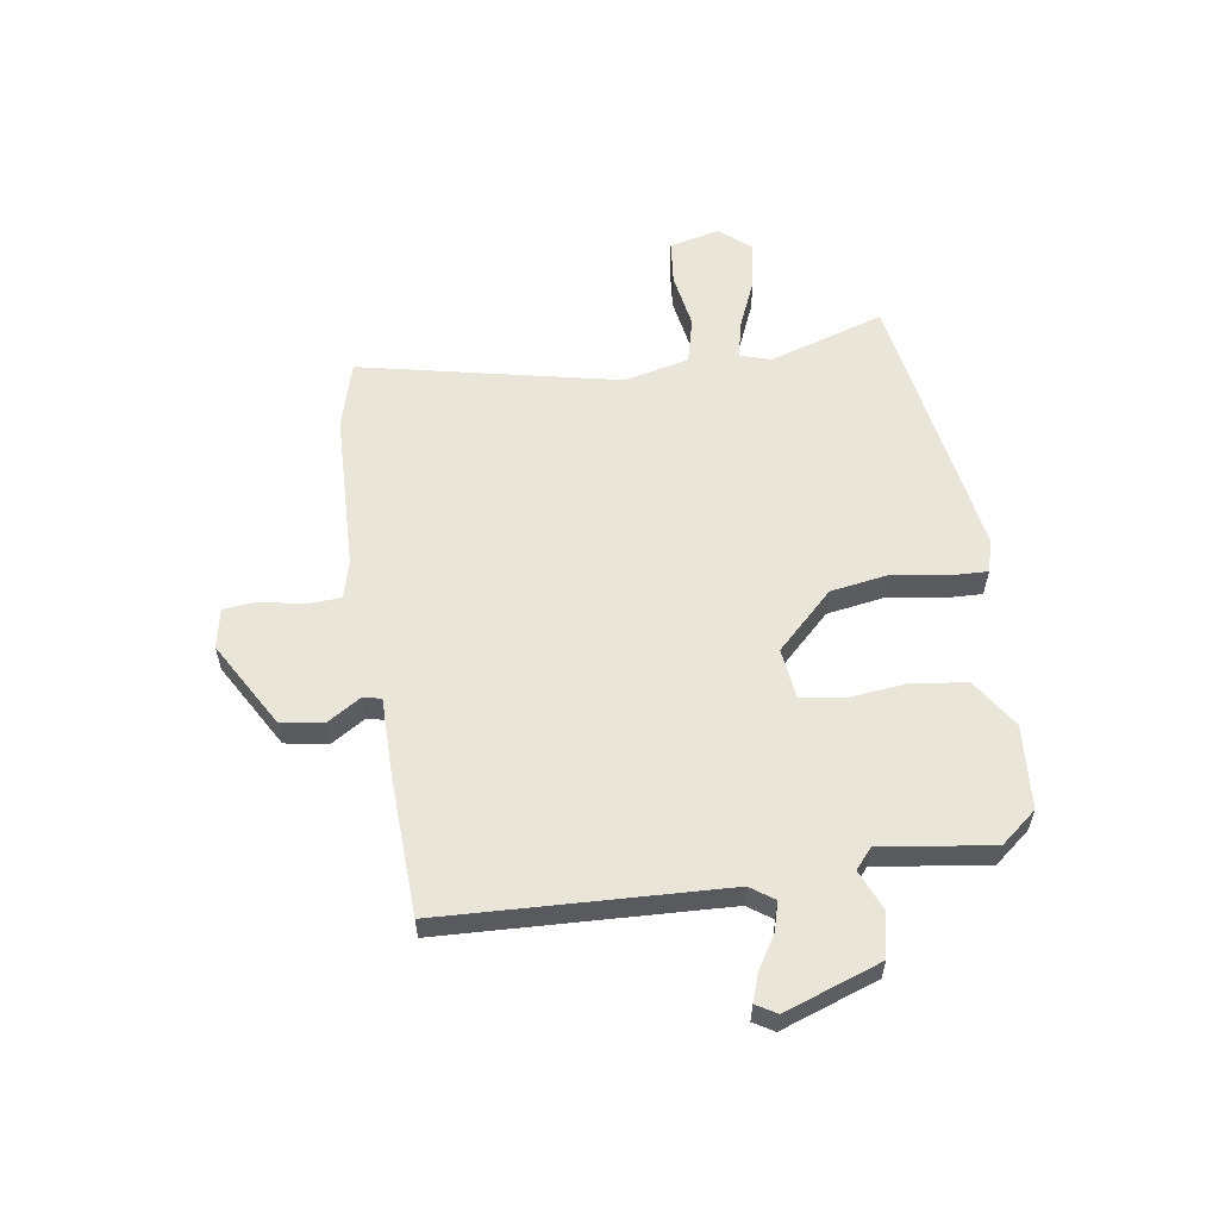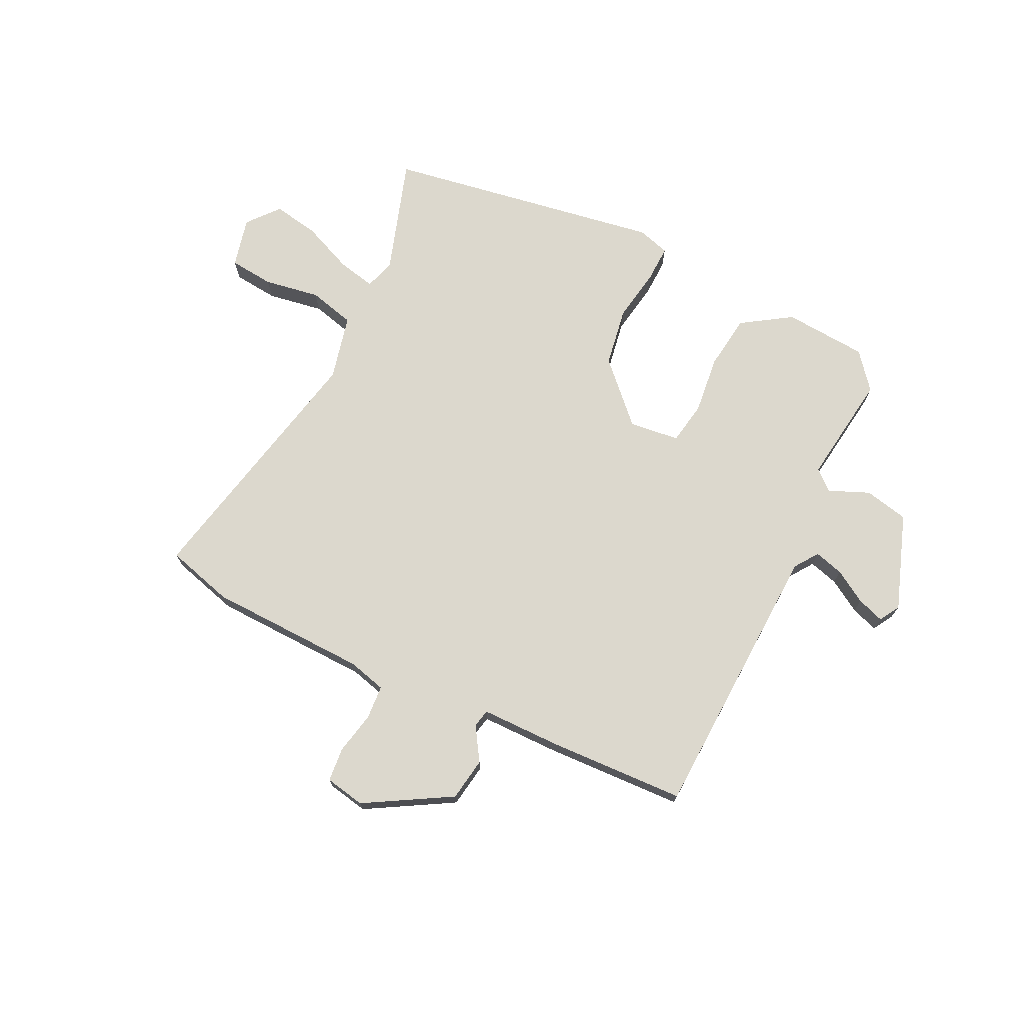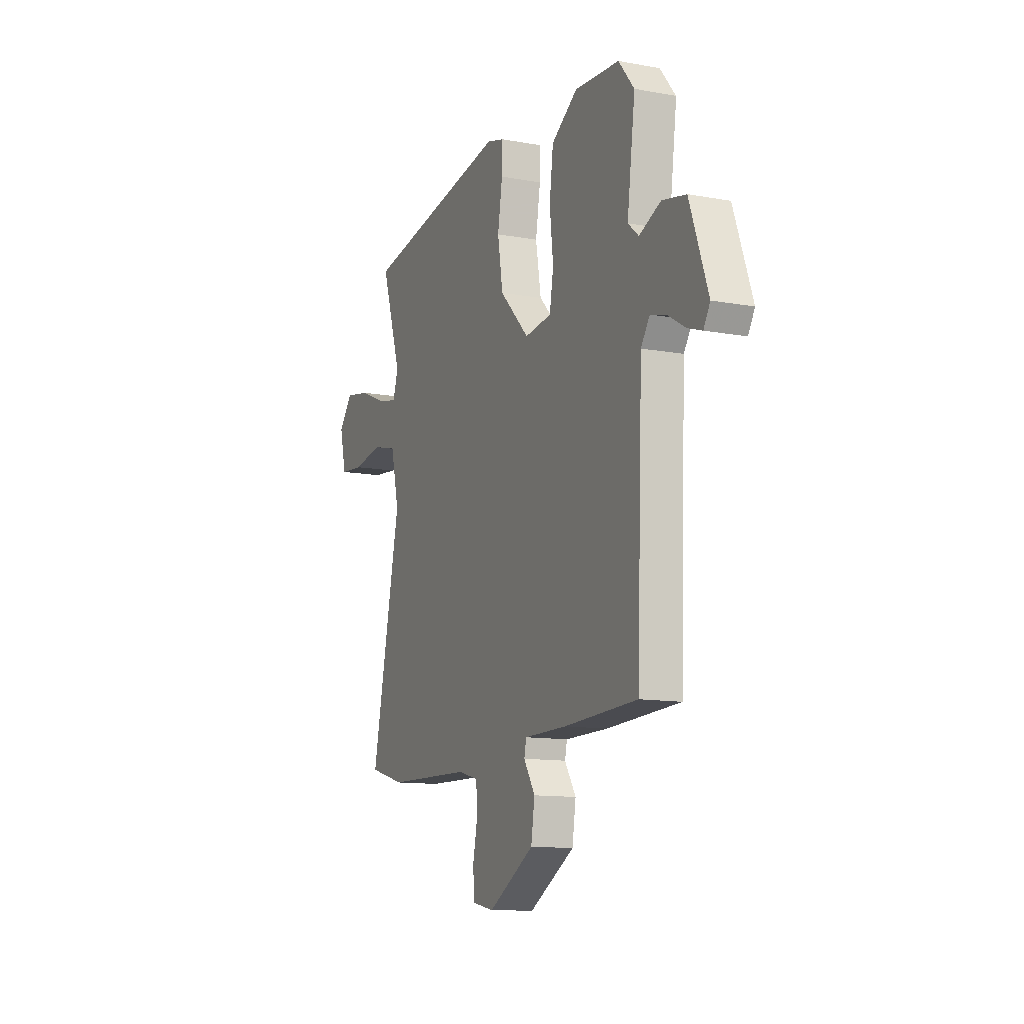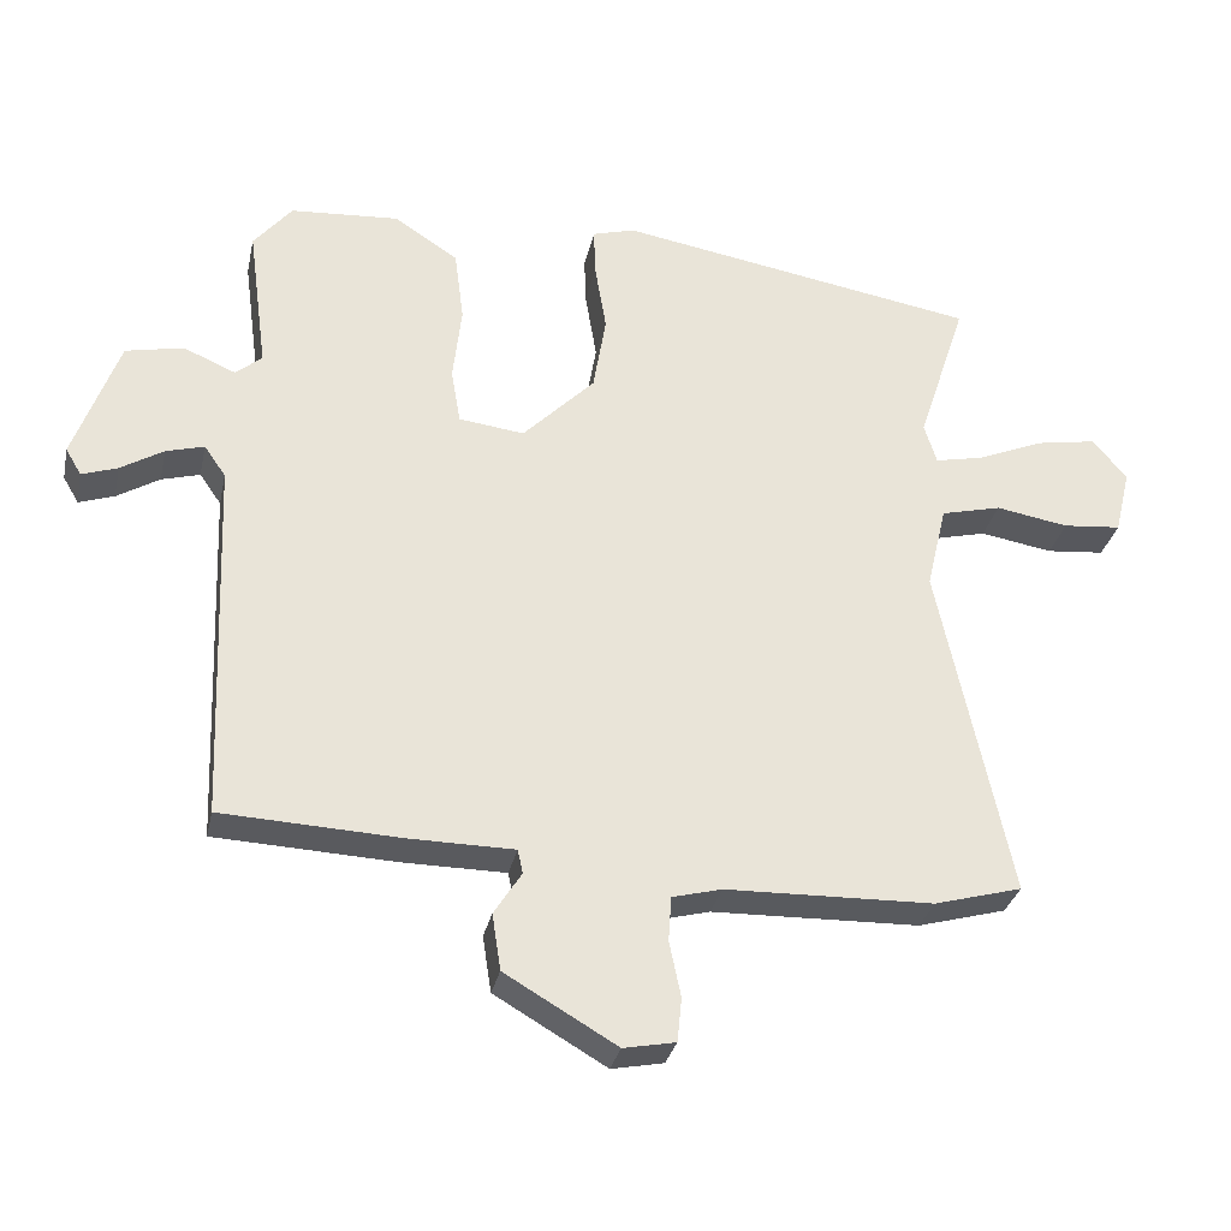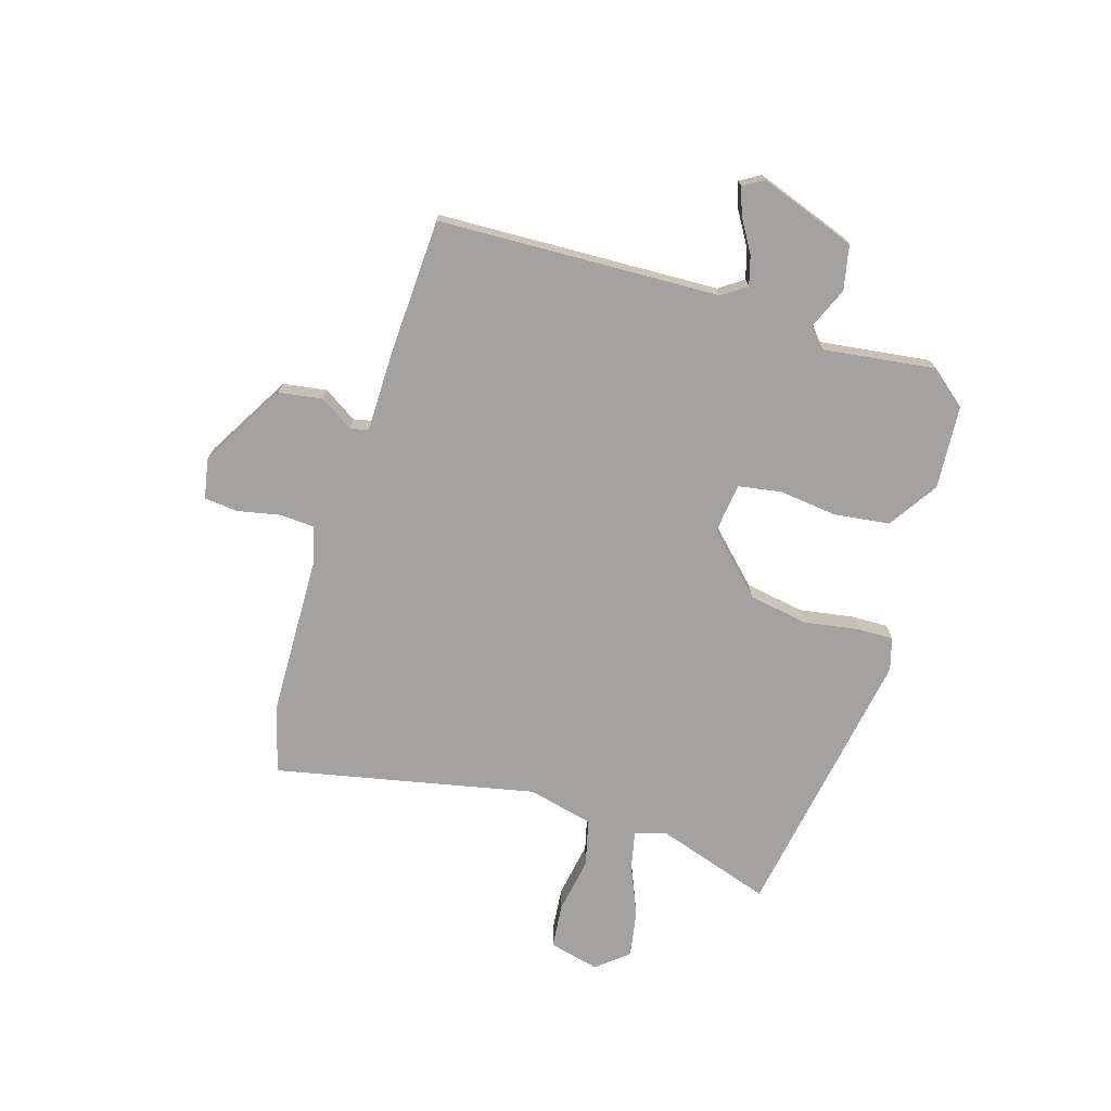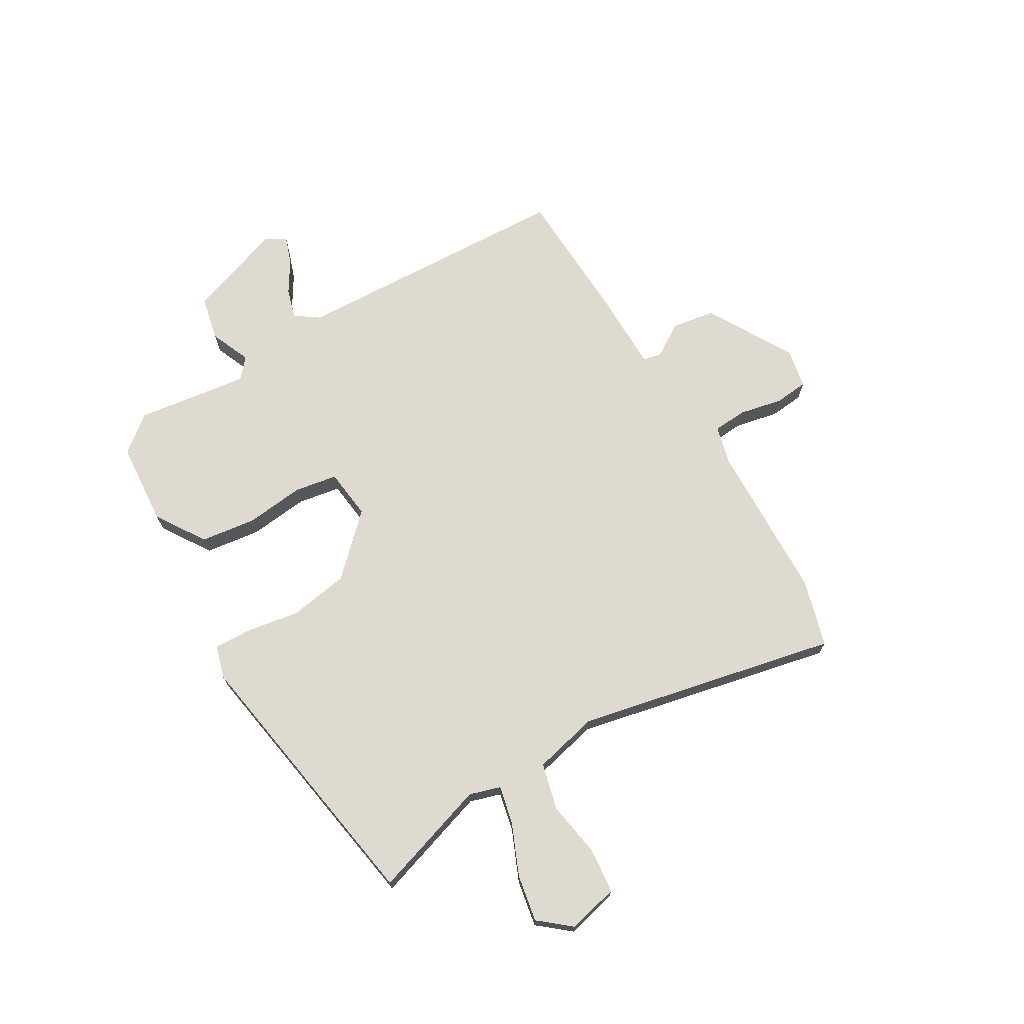
<metadata>
{"format":"obj","ext":"obj","renderer":"f3d","projection":"perspective","resolution":1024,"background":"white","views":[{"elev":57.8,"azim":-98.4,"up":"+Y"},{"elev":72.4,"azim":-154.0,"up":"+Y"},{"elev":-12.1,"azim":-113.5,"up":"+Z"},{"elev":-31.1,"azim":-12.1,"up":"+Z"},{"elev":-72.7,"azim":-107.1,"up":"+Y"},{"elev":70.8,"azim":59.6,"up":"+Y"}]}
</metadata>
<code>
v 0.544 0.07 0.462
v 0.476 0.07 0.253
v 0.493 0.07 0.197
v 0.562 0.07 0.212
v 0.654 0.07 0.251
v 0.738 0.07 0.266
v 0.785 0.07 0.209
v 0.763 0.07 0.118
v 0.682 0.07 0.11
v 0.581 0.07 0.127
v 0.497 0.07 0.106
v 0.469 0.07 -0.012
v 0.568 0.07 -0.481
v 0.446 0.07 -0.515
v 0.158 0.07 -0.523
v 0.089 0.07 -0.541
v 0.085 0.07 -0.603
v 0.101 0.07 -0.68
v 0.095 0.07 -0.741
v 0.023 0.07 -0.755
v -0.132 0.07 -0.665
v -0.144 0.07 -0.587
v -0.106 0.07 -0.527
v -0.113 0.07 -0.494
v -0.258 0.07 -0.493
v -0.506 0.07 -0.482
v -0.526 0.07 0.027
v -0.556 0.07 0.07
v -0.609 0.07 0.055
v -0.668 0.07 0.019
v -0.717 0.07 0.002
v -0.739 0.07 0.039
v -0.677 0.07 0.213
v -0.597 0.07 0.23
v -0.524 0.07 0.199
v -0.488 0.07 0.23
v -0.515 0.07 0.432
v -0.462 0.07 0.497
v -0.311 0.07 0.508
v -0.222 0.07 0.45
v -0.209 0.07 0.35
v -0.221 0.07 0.244
v -0.208 0.07 0.167
v -0.117 0.07 0.156
v -0.017 0.07 0.258
v 0.001 0.07 0.366
v -0.015 0.07 0.463
v -0.017 0.07 0.529
v 0.042 0.07 0.546
v 0.544 0 0.462
v 0.476 0 0.253
v 0.493 0 0.197
v 0.562 0 0.212
v 0.654 0 0.251
v 0.738 0 0.266
v 0.785 0 0.209
v 0.763 0 0.118
v 0.682 0 0.11
v 0.581 0 0.127
v 0.497 0 0.106
v 0.469 0 -0.012
v 0.568 0 -0.481
v 0.446 0 -0.515
v 0.158 0 -0.523
v 0.089 0 -0.541
v 0.085 0 -0.603
v 0.101 0 -0.68
v 0.095 0 -0.741
v 0.023 0 -0.755
v -0.132 0 -0.665
v -0.144 0 -0.587
v -0.106 0 -0.527
v -0.113 0 -0.494
v -0.258 0 -0.493
v -0.506 0 -0.482
v -0.526 0 0.027
v -0.556 0 0.07
v -0.609 0 0.055
v -0.668 0 0.019
v -0.717 0 0.002
v -0.739 0 0.039
v -0.677 0 0.213
v -0.597 0 0.23
v -0.524 0 0.199
v -0.488 0 0.23
v -0.515 0 0.432
v -0.462 0 0.497
v -0.311 0 0.508
v -0.222 0 0.45
v -0.209 0 0.35
v -0.221 0 0.244
v -0.208 0 0.167
v -0.117 0 0.156
v -0.017 0 0.258
v 0.001 0 0.366
v -0.015 0 0.463
v -0.017 0 0.529
v 0.042 0 0.546
f 46 47 48 49
f 45 46 49 1
f 44 45 1 2
f 39 40 41 42
f 39 42 43
f 36 37 38 39
f 36 39 43
f 35 36 43
f 32 33 34 35
f 32 35 43 44
f 29 30 31 32
f 28 29 32
f 24 25 26 27
f 24 27 28
f 20 21 22 23
f 20 23 24
f 17 18 19 20
f 16 17 20 24
f 15 16 24 28
f 12 13 14 15
f 11 12 15 28
f 7 8 9 10
f 7 10 11 28
f 4 5 6 7
f 3 4 7
f 44 2 3
f 44 3 7 28
f 28 32 44
f 98 97 96 95
f 50 98 95 94
f 51 50 94 93
f 91 90 89 88
f 92 91 88
f 88 87 86 85
f 92 88 85
f 92 85 84
f 84 83 82 81
f 93 92 84 81
f 81 80 79 78
f 81 78 77
f 76 75 74 73
f 77 76 73
f 72 71 70 69
f 73 72 69
f 69 68 67 66
f 73 69 66 65
f 77 73 65 64
f 64 63 62 61
f 77 64 61 60
f 59 58 57 56
f 77 60 59 56
f 56 55 54 53
f 56 53 52
f 52 51 93
f 77 56 52 93
f 93 81 77
f 1 50 51 2
f 2 51 52 3
f 3 52 53 4
f 4 53 54 5
f 5 54 55 6
f 6 55 56 7
f 7 56 57 8
f 8 57 58 9
f 9 58 59 10
f 10 59 60 11
f 11 60 61 12
f 12 61 62 13
f 13 62 63 14
f 14 63 64 15
f 15 64 65 16
f 16 65 66 17
f 17 66 67 18
f 18 67 68 19
f 19 68 69 20
f 20 69 70 21
f 21 70 71 22
f 22 71 72 23
f 23 72 73 24
f 24 73 74 25
f 25 74 75 26
f 26 75 76 27
f 27 76 77 28
f 28 77 78 29
f 29 78 79 30
f 30 79 80 31
f 31 80 81 32
f 32 81 82 33
f 33 82 83 34
f 34 83 84 35
f 35 84 85 36
f 36 85 86 37
f 37 86 87 38
f 38 87 88 39
f 39 88 89 40
f 40 89 90 41
f 41 90 91 42
f 42 91 92 43
f 43 92 93 44
f 44 93 94 45
f 45 94 95 46
f 46 95 96 47
f 47 96 97 48
f 48 97 98 49
f 49 98 50 1

</code>
